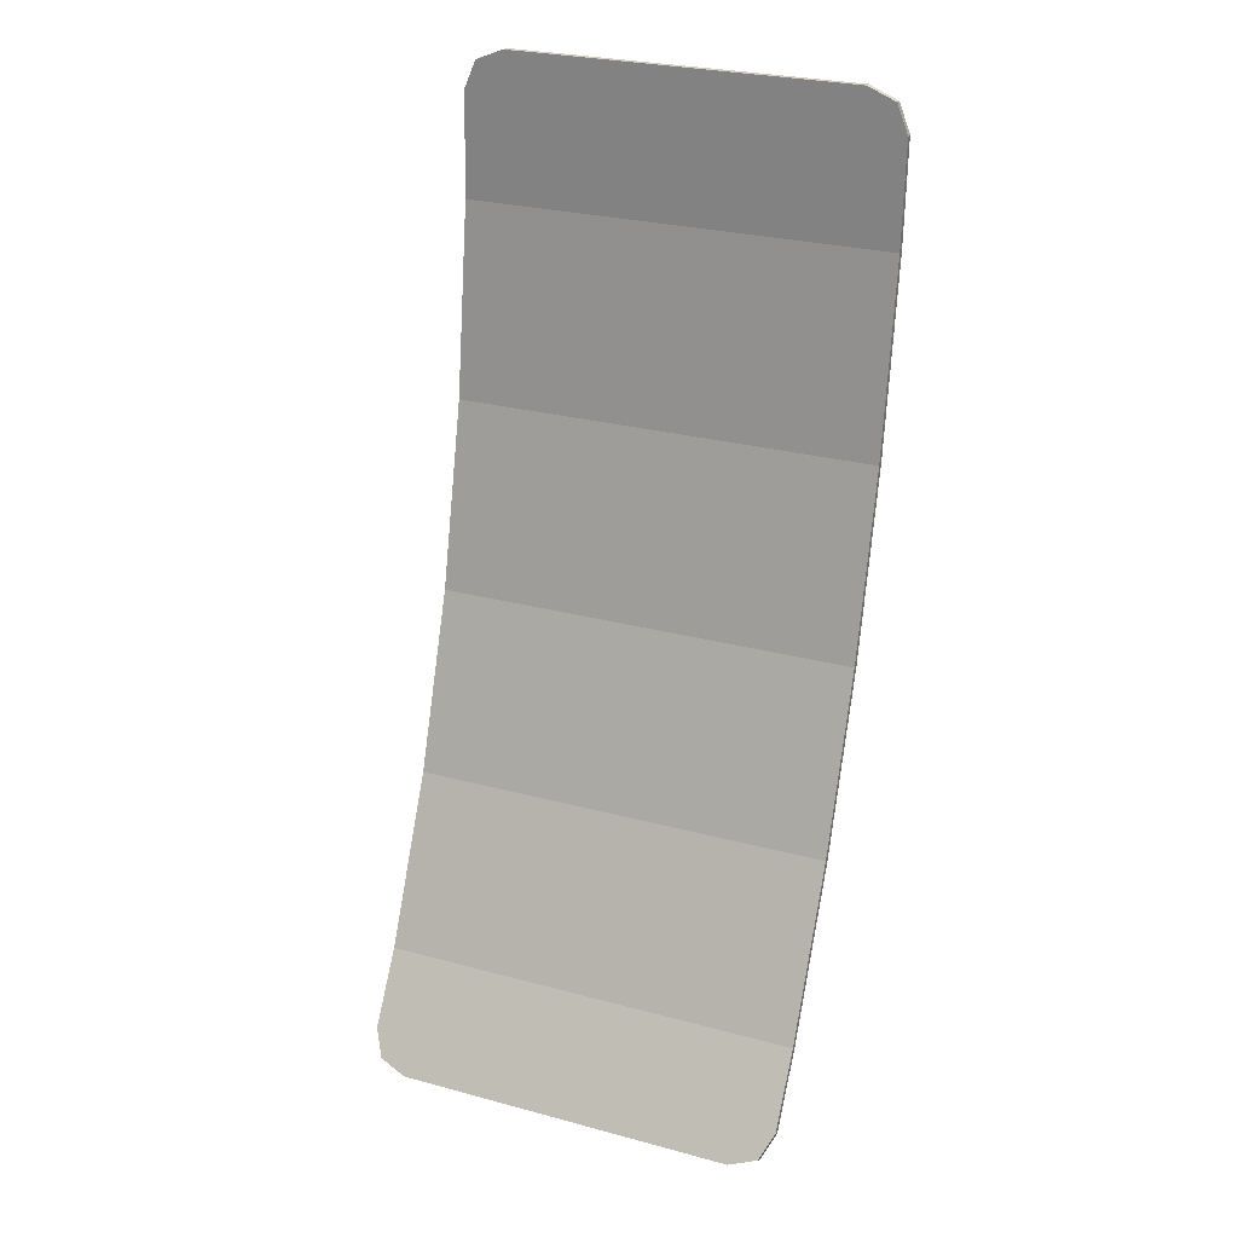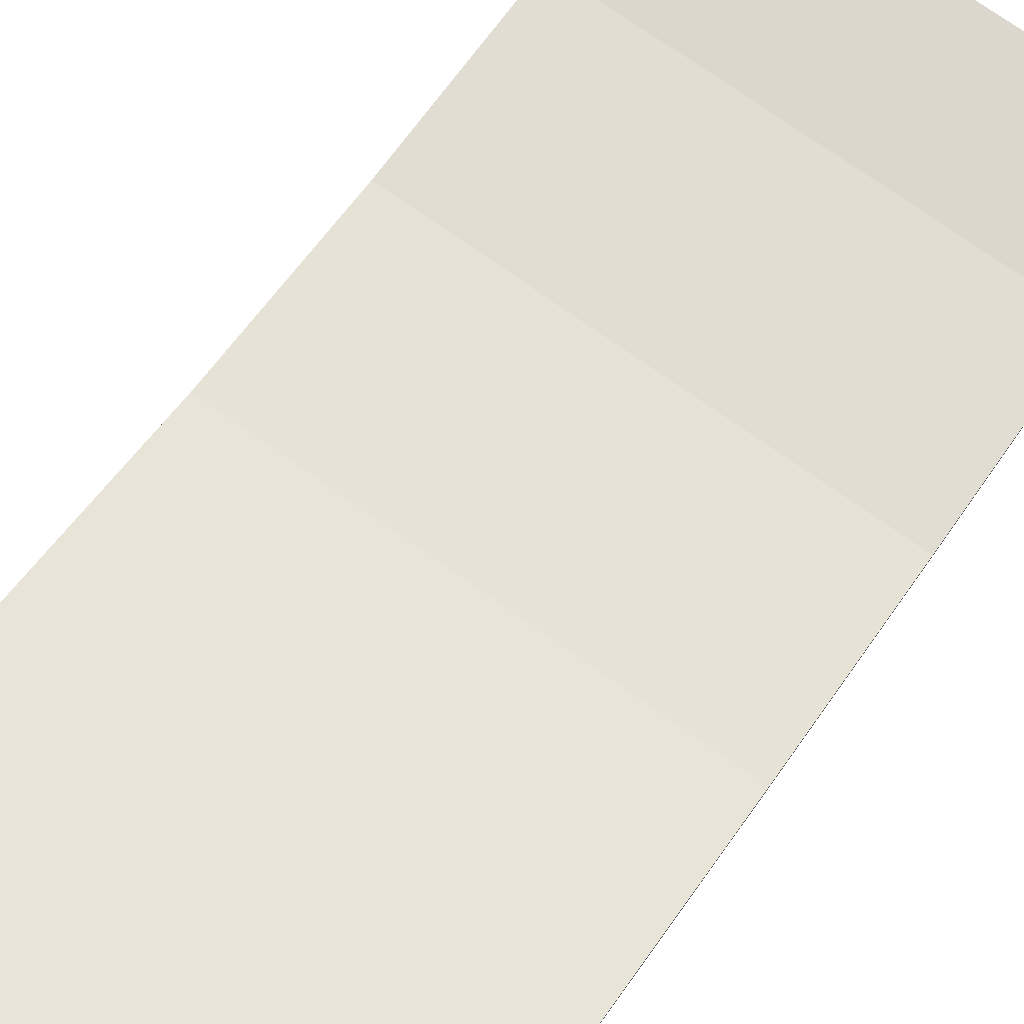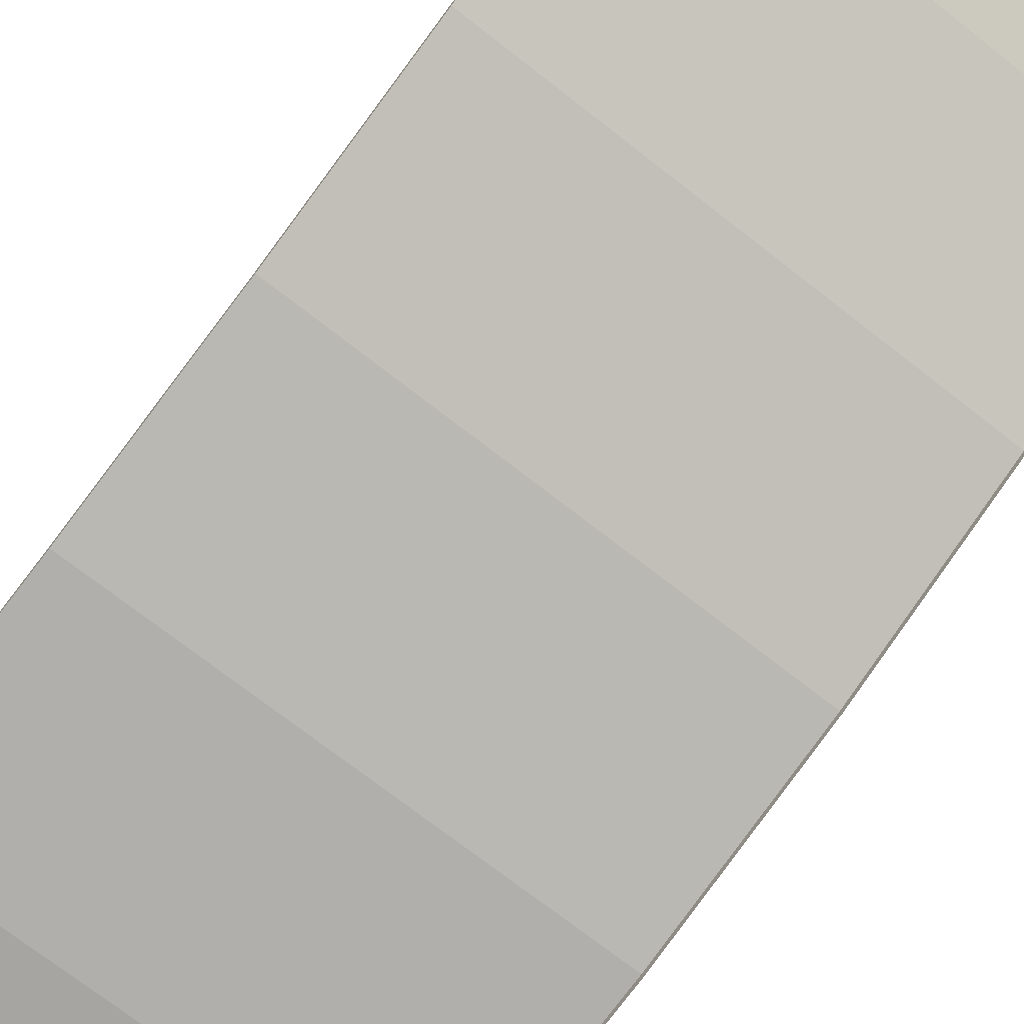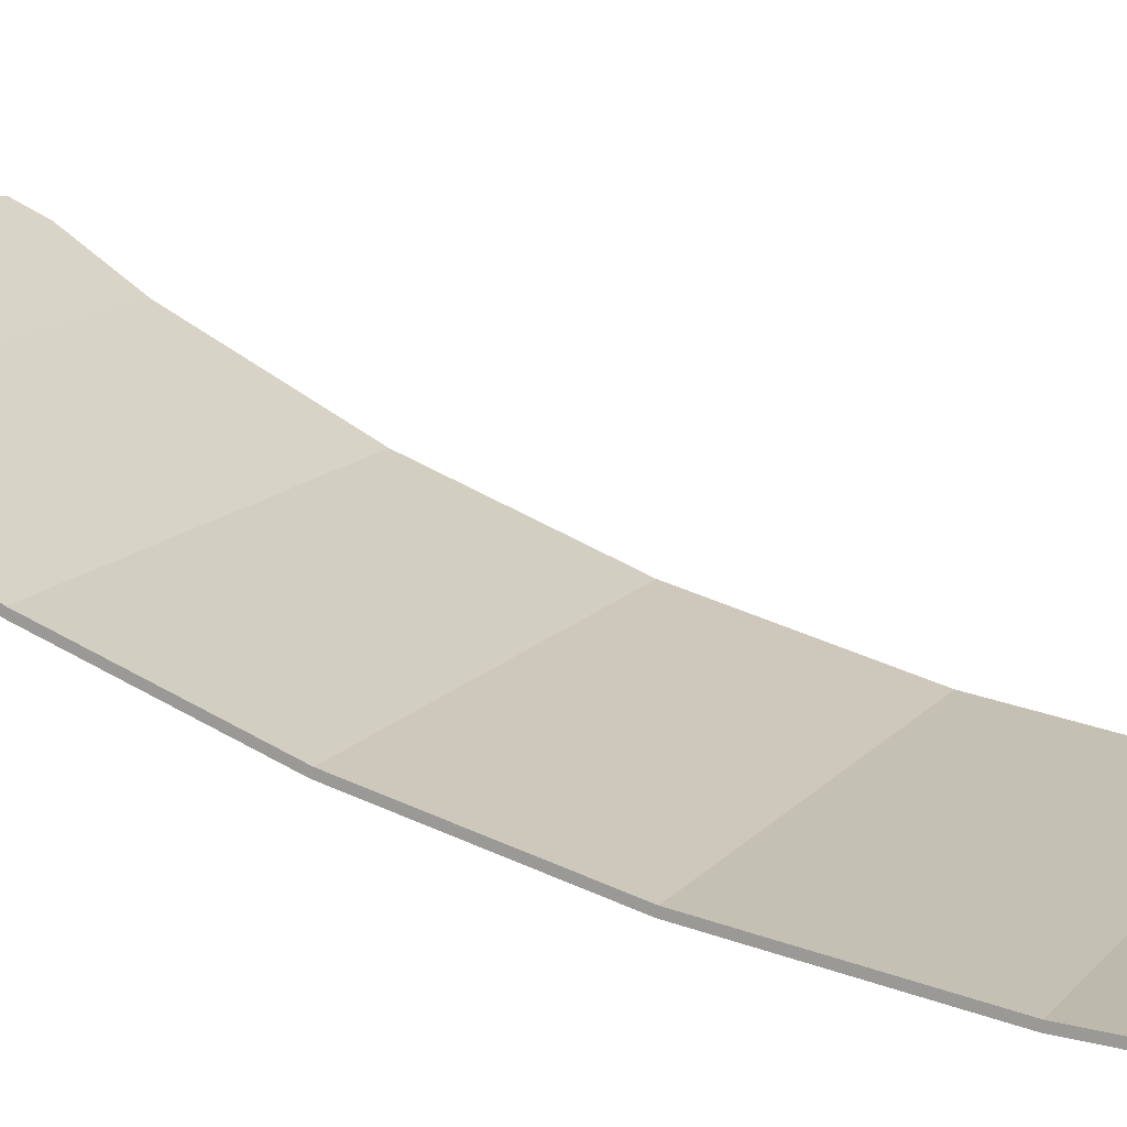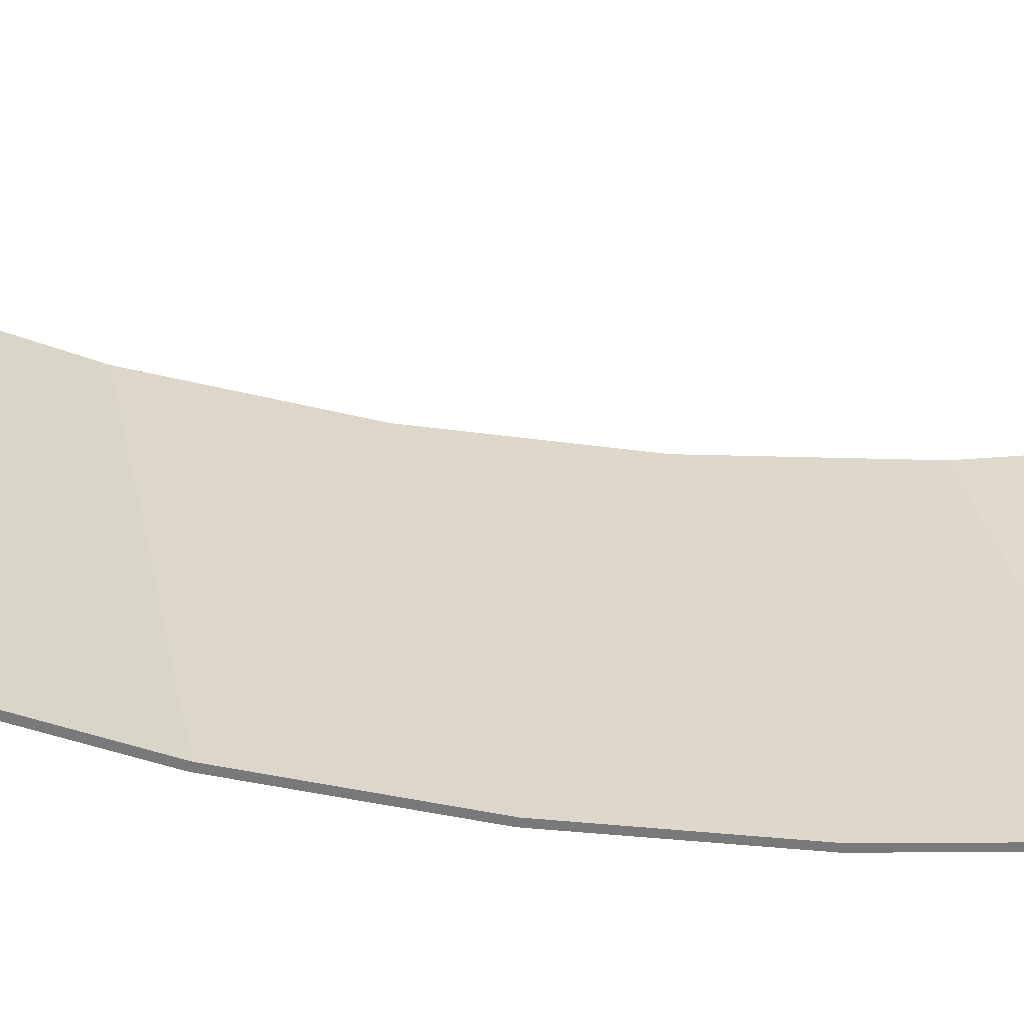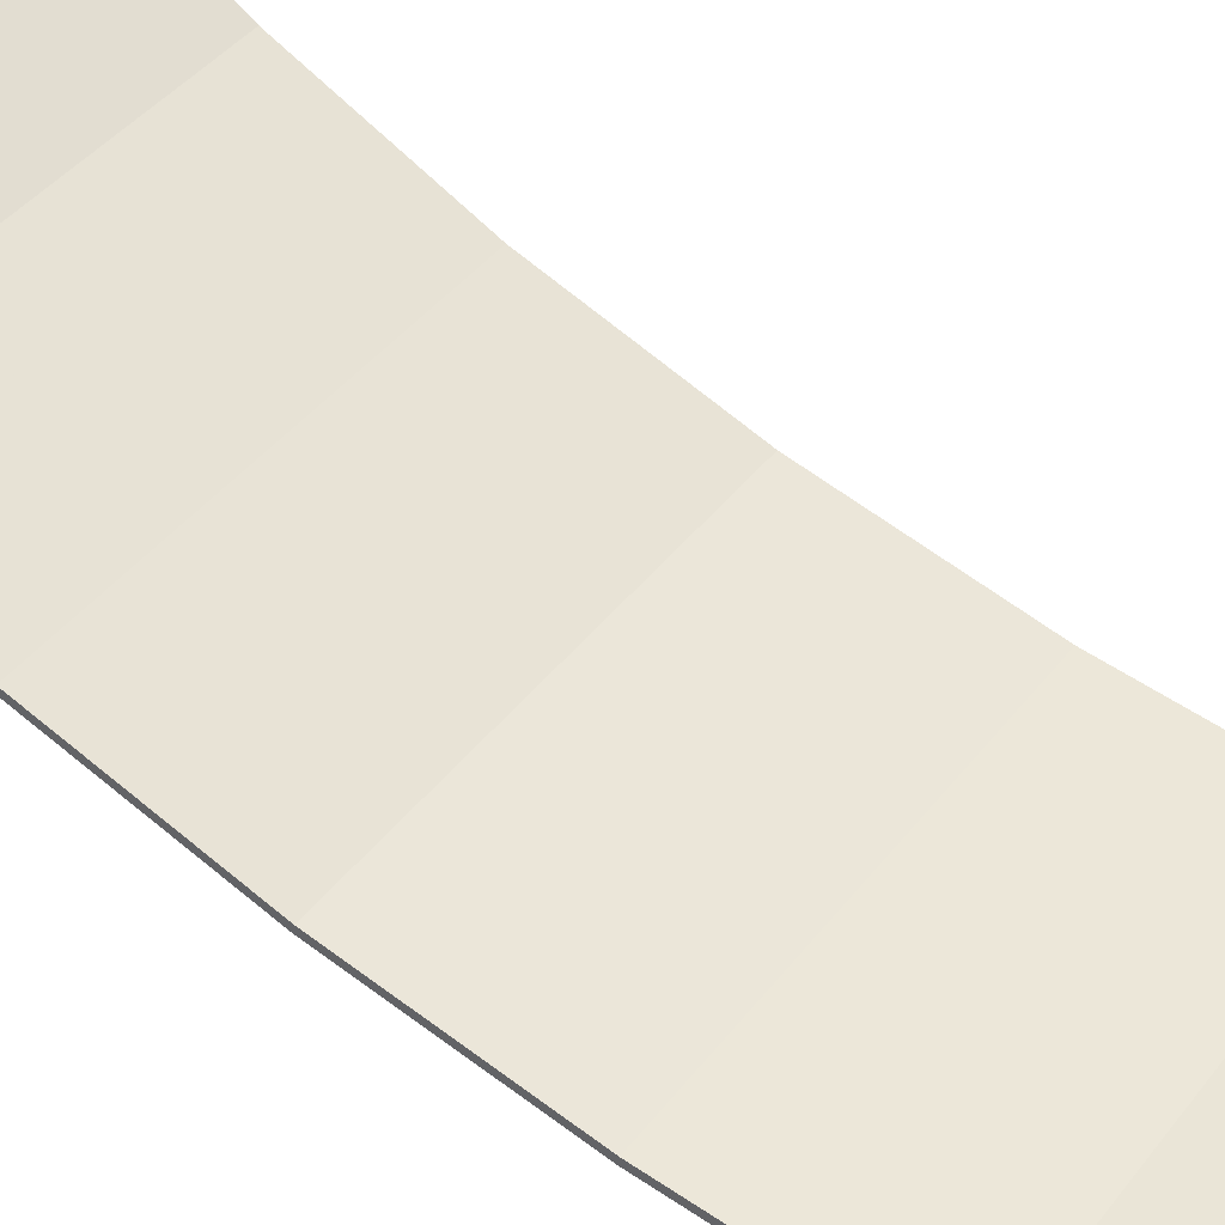
<metadata>
{"format":"obj","ext":"obj","renderer":"f3d","projection":"perspective","resolution":1024,"background":"white","views":[{"elev":27.3,"azim":-157.5,"up":"+Z"},{"elev":75.7,"azim":-145.0,"up":"+Y"},{"elev":-71.3,"azim":141.8,"up":"+Y"},{"elev":13.7,"azim":-65.2,"up":"+Y"},{"elev":32.5,"azim":-101.2,"up":"+Y"},{"elev":41.9,"azim":-55.8,"up":"+Y"}]}
</metadata>
<code>
v -0.4 -0.7918 0.8252
v -0.378 -0.7943 0.8782
v -0.325 -0.7953 0.9001
v 0.4 -0.7918 0.8252
v 0.378 -0.7943 0.8782
v 0.325 -0.7953 0.9001
v -0.378 -0.7943 0.8782
v -0.4 -0.7918 0.8252
v -0.4 -0.8043 0.8246
v -0.378 -0.8067 0.8776
v -0.325 -0.7953 0.9001
v -0.378 -0.7943 0.8782
v -0.378 -0.8067 0.8776
v -0.325 -0.8078 0.8995
v 0.378 -0.7943 0.8782
v 0.4 -0.7918 0.8252
v 0.4 -0.8043 0.8246
v 0.378 -0.8067 0.8776
v 0.325 -0.7953 0.9001
v 0.378 -0.7943 0.8782
v 0.378 -0.8067 0.8776
v 0.325 -0.8078 0.8995
v -0.4 -0.2938 -0.8522
v -0.378 -0.2654 -0.897
v -0.325 -0.2536 -0.9156
v 0.4 -0.2938 -0.8522
v 0.378 -0.2654 -0.897
v 0.325 -0.2536 -0.9156
v -0.378 -0.2654 -0.897
v -0.4 -0.2938 -0.8522
v -0.4 -0.3043 -0.8589
v -0.378 -0.2759 -0.9037
v -0.325 -0.2536 -0.9156
v -0.378 -0.2654 -0.897
v -0.378 -0.2759 -0.9037
v -0.325 -0.2641 -0.9223
v 0.378 -0.2654 -0.897
v 0.4 -0.2938 -0.8522
v 0.4 -0.3043 -0.8589
v 0.378 -0.2759 -0.9037
v 0.325 -0.2536 -0.9156
v 0.378 -0.2654 -0.897
v 0.378 -0.2759 -0.9037
v 0.325 -0.2641 -0.9223
v -0.325 -0.7953 0.9001
v 0.325 -0.7953 0.9001
v 0.4 -0.7918 0.8252
v -0.4 -0.7918 0.8252
v -0.4 -0.7918 0.8252
v 0.4 -0.7918 0.8252
v 0.4 -0.7826 0.6308
v -0.4 -0.7826 0.6308
v -0.4 -0.7826 0.6308
v 0.4 -0.7826 0.6308
v 0.4 -0.7302 0.268
v -0.4 -0.7302 0.268
v -0.4 -0.7302 0.268
v 0.4 -0.7302 0.268
v 0.4 -0.6441 -0.0824
v -0.4 -0.6441 -0.0824
v -0.4 -0.6441 -0.0824
v 0.4 -0.6441 -0.0824
v 0.4 -0.5255 -0.4142
v -0.4 -0.5255 -0.4142
v -0.4 -0.5255 -0.4142
v 0.4 -0.5255 -0.4142
v 0.4 -0.3766 -0.7218
v -0.4 -0.3766 -0.7218
v -0.4 -0.3766 -0.7218
v 0.4 -0.3766 -0.7218
v 0.4 -0.2938 -0.8522
v -0.4 -0.2938 -0.8522
v -0.4 -0.2938 -0.8522
v 0.4 -0.2938 -0.8522
v 0.325 -0.2536 -0.9156
v -0.325 -0.2536 -0.9156
v -0.325 -0.7953 0.9001
v -0.325 -0.8078 0.8995
v -0.05625 -0.8078 0.8995
v -0.325 -0.7953 0.9001
v -0.05625 -0.8078 0.8995
v 0.325 -0.8078 0.8995
v 0.325 -0.7953 0.9001
v -0.4 -0.7918 0.8252
v -0.4 -0.7826 0.6308
v -0.4 -0.7951 0.6296
v -0.4 -0.8043 0.8246
v 0.4 -0.7918 0.8252
v 0.4 -0.8043 0.8246
v 0.4 -0.7951 0.6296
v 0.4 -0.7826 0.6308
v -0.4 -0.7826 0.6308
v -0.4 -0.7302 0.268
v -0.4 -0.7425 0.2656
v -0.4 -0.7951 0.6296
v 0.4 -0.7826 0.6308
v 0.4 -0.7951 0.6296
v 0.4 -0.7425 0.2656
v 0.4 -0.7302 0.268
v -0.4 -0.7302 0.268
v -0.4 -0.6441 -0.0824
v -0.4 -0.6561 -0.086
v -0.4 -0.7425 0.2656
v 0.4 -0.7302 0.268
v 0.4 -0.7425 0.2656
v 0.4 -0.6561 -0.086
v 0.4 -0.6441 -0.0824
v -0.4 -0.6441 -0.0824
v -0.4 -0.5255 -0.4142
v -0.4 -0.537 -0.419
v -0.4 -0.6561 -0.086
v 0.4 -0.6441 -0.0824
v 0.4 -0.6561 -0.086
v 0.4 -0.537 -0.419
v 0.4 -0.5255 -0.4142
v -0.4 -0.5255 -0.4142
v -0.4 -0.3766 -0.7218
v -0.4 -0.3875 -0.7279
v -0.4 -0.537 -0.419
v 0.4 -0.5255 -0.4142
v 0.4 -0.537 -0.419
v 0.4 -0.3875 -0.7279
v 0.4 -0.3766 -0.7218
v -0.4 -0.3766 -0.7218
v -0.4 -0.2938 -0.8522
v -0.4 -0.3043 -0.8589
v -0.4 -0.3875 -0.7279
v 0.4 -0.3766 -0.7218
v 0.4 -0.3875 -0.7279
v 0.4 -0.36 -0.7712
v 0.4 -0.2938 -0.8522
v 0.4 -0.36 -0.7712
v 0.4 -0.3043 -0.8589
v 0.4 -0.2938 -0.8522
v -0.325 -0.2536 -0.9156
v 0.325 -0.2536 -0.9156
v 0.325 -0.2641 -0.9223
v -0.325 -0.2641 -0.9223
g mesh7310390
f 1 2 3
g mesh7310392
f 4 6 5
g mesh7310394
f 7 8 9
f 9 10 7
f 11 12 13
f 13 14 11
g mesh7310396
f 15 17 16
f 17 15 18
f 19 21 20
f 21 19 22
g mesh7310398
f 23 25 24
g mesh7310400
f 26 27 28
g mesh7310402
f 29 31 30
f 31 29 32
f 33 35 34
f 35 33 36
g mesh7310404
f 37 38 39
f 39 40 37
f 41 42 43
f 43 44 41
f 45 46 47
f 47 48 45
f 49 50 51
f 51 52 49
f 53 54 55
f 55 56 53
f 57 58 59
f 59 60 57
f 61 62 63
f 63 64 61
f 65 66 67
f 67 68 65
f 69 70 71
f 71 72 69
f 73 74 75
f 75 76 73
f 77 78 79
f 80 81 82
f 82 83 80
f 84 85 86
f 86 87 84
f 88 89 90
f 90 91 88
f 92 93 94
f 94 95 92
f 96 97 98
f 98 99 96
f 100 101 102
f 102 103 100
f 104 105 106
f 106 107 104
f 108 109 110
f 110 111 108
f 112 113 114
f 114 115 112
f 116 117 118
f 118 119 116
f 120 121 122
f 122 123 120
f 124 125 126
f 126 127 124
f 128 129 130
f 130 131 128
f 132 133 134
f 135 136 137
f 137 138 135

</code>
